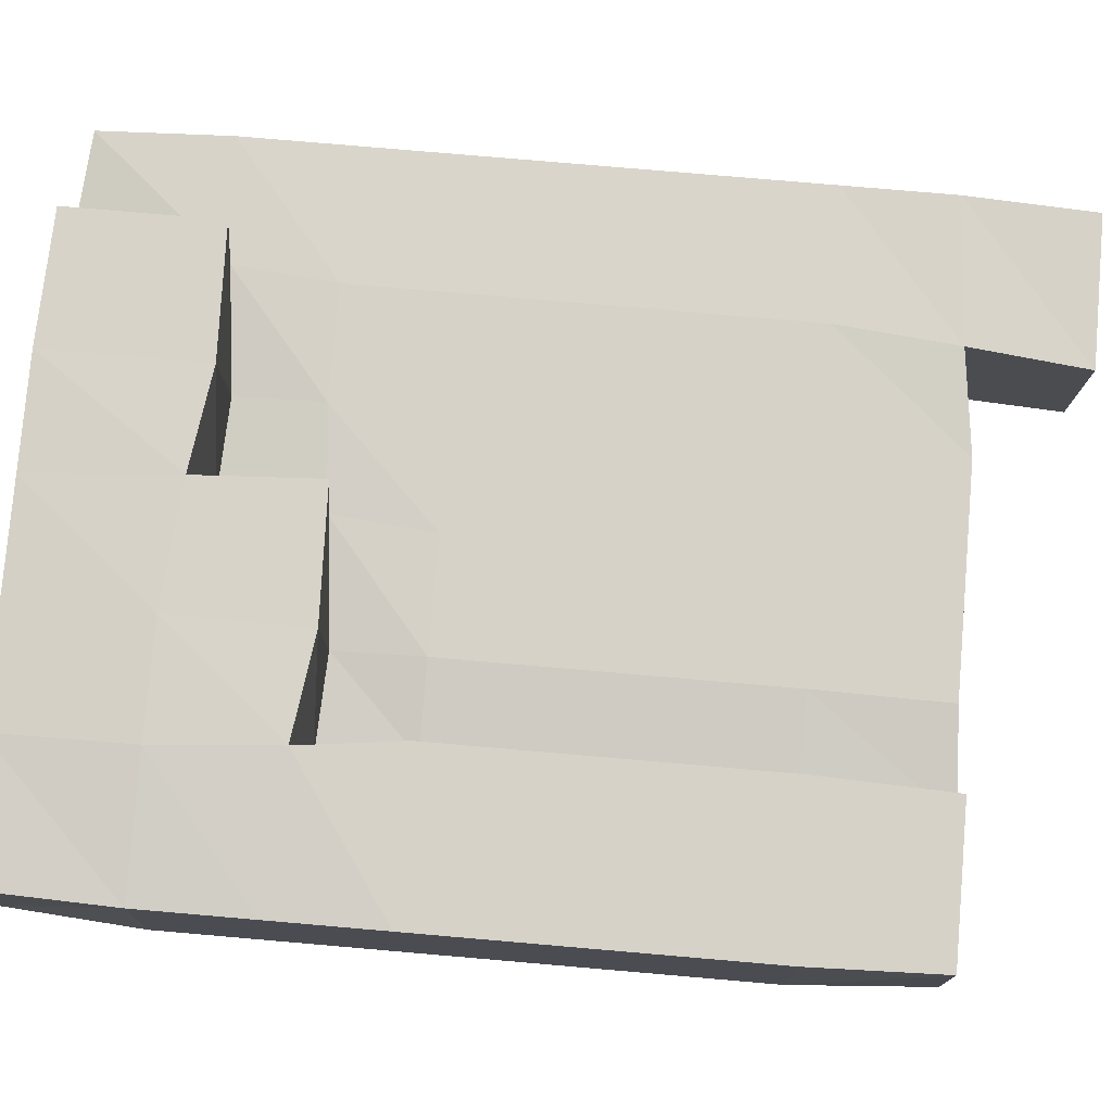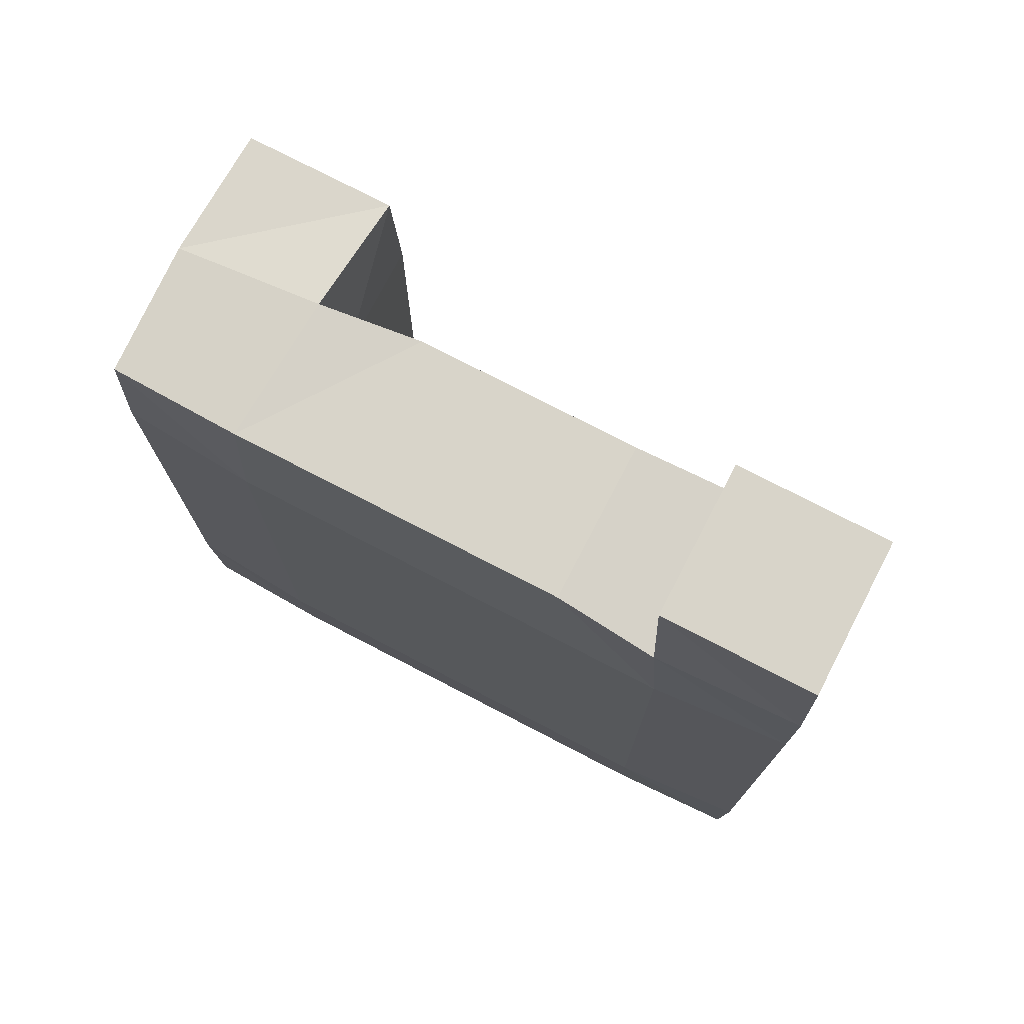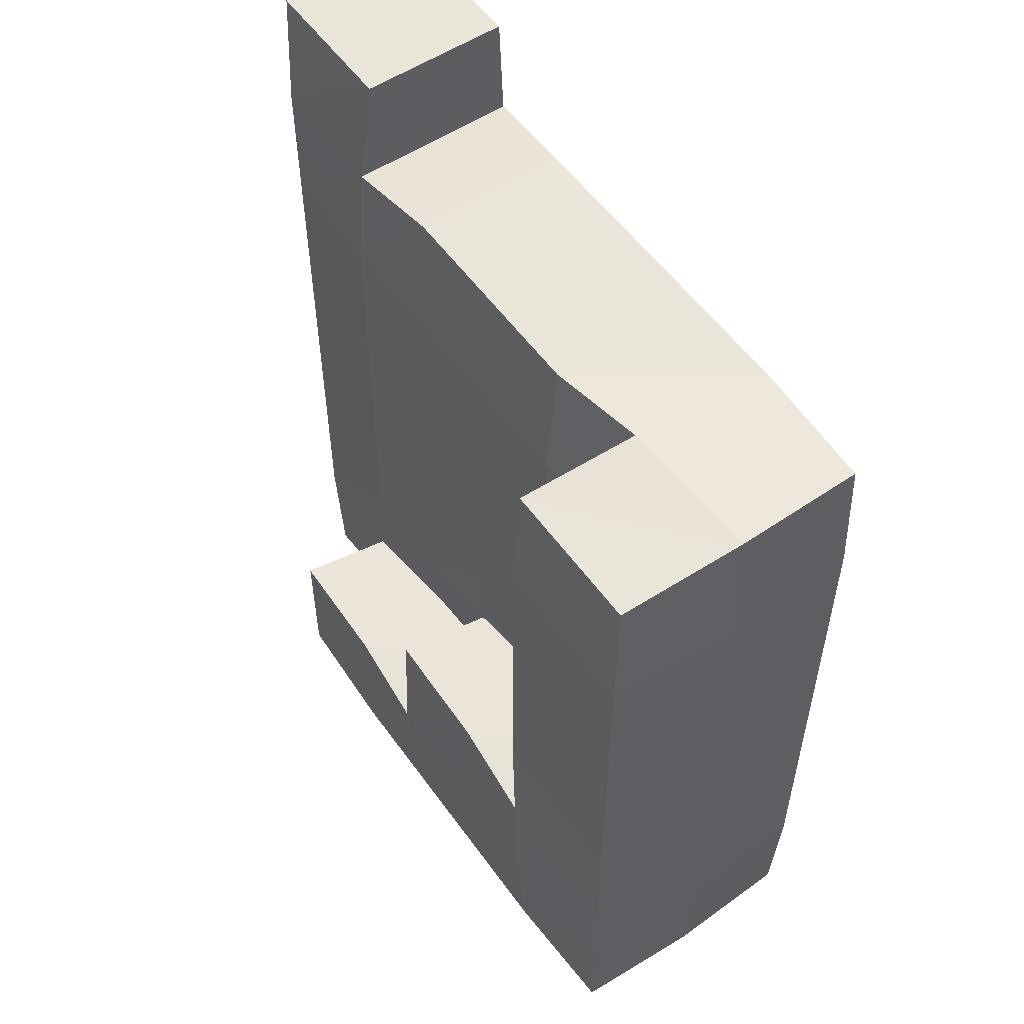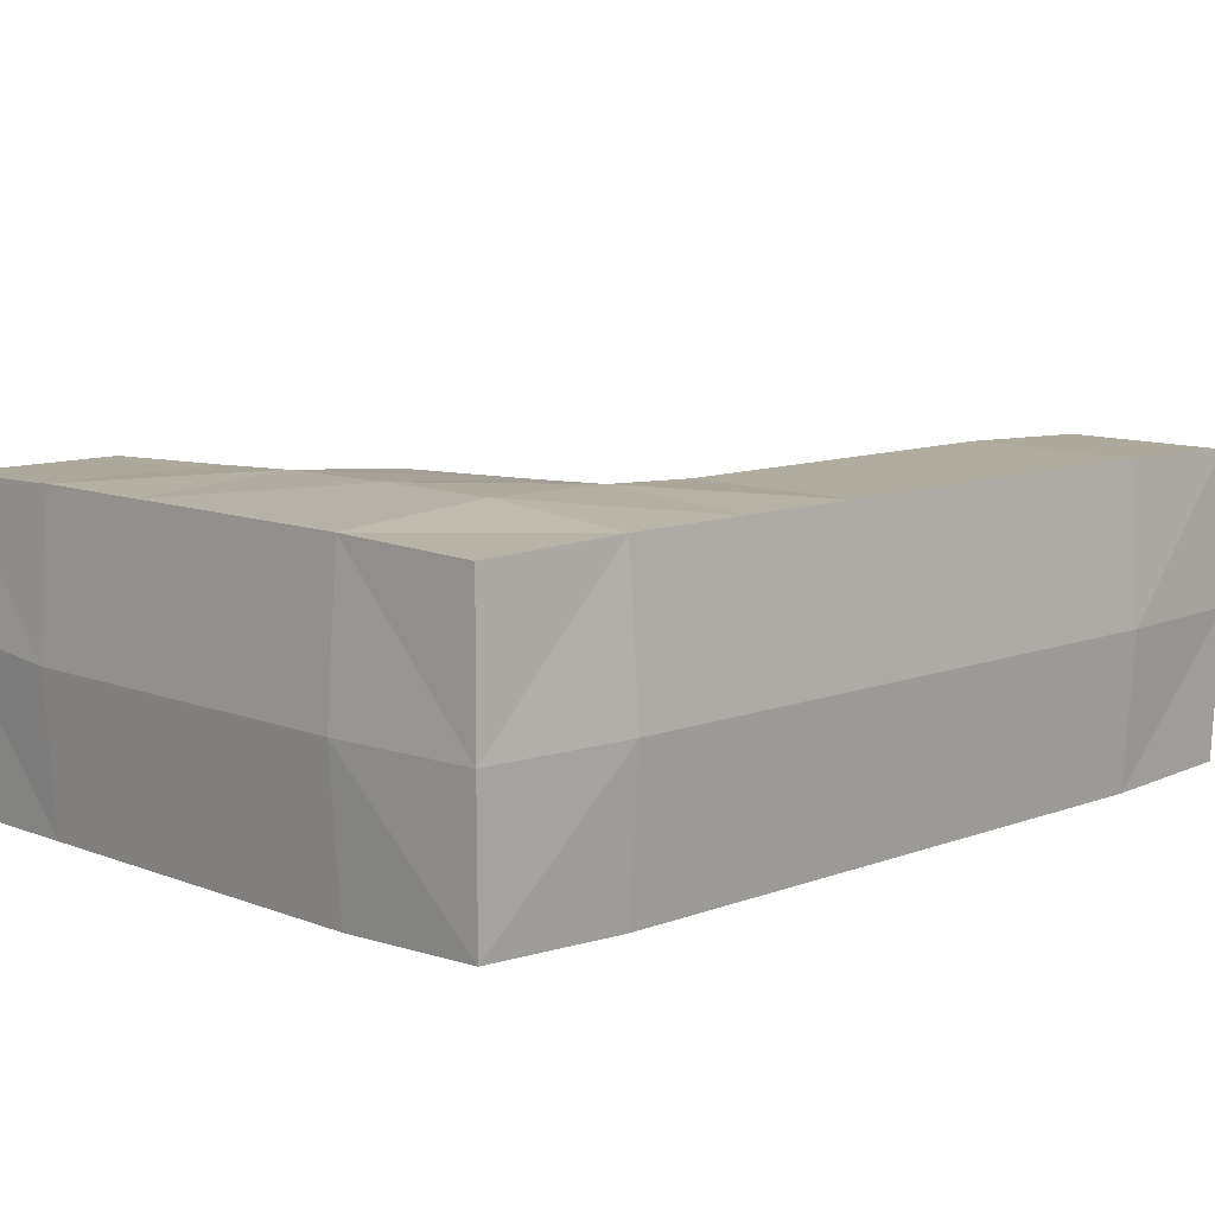
<metadata>
{"format":"obj","ext":"obj","renderer":"f3d","projection":"perspective","resolution":1024,"background":"white","views":[{"elev":78.6,"azim":-85.1,"up":"+Y"},{"elev":75.6,"azim":27.4,"up":"+Z"},{"elev":55.0,"azim":-125.0,"up":"+Z"},{"elev":10.1,"azim":-134.5,"up":"+Y"}]}
</metadata>
<code>
o Untitled
v 0.5 -0 0.4
v 0.4 -0.1 0.3
v 0.3 -0 0.3
v 0.1 -0 0.3
v 0 -0 0.3
v 0.1 0.1 0.3
v 0.2 0 -0.2
v 0.1 0 -0.2
v 0.4 0 -0.3
v 0.4 0.1 -0.3
v 0.5 -0.1 -0.4
v 0.2 -0.1 -0.4
v 0.1 -0.1 -0.4
v 0 -0.1 -0.4
v 0.4 0 -0.4
v 0.3 0 -0.4
v 0.2 0 -0.4
v 0.1 0 -0.4
v 0.5 0.1 -0.4
v 0.4 0.1 -0.4
v 0.3 0.1 -0.4
v 0.2 0.1 -0.4
v 0.1 0.1 -0.4
v 0.6 -0.1 0.4
v 0.6 -0 0.4
v 0.6 -0 0.3
v 0.6 0 0
v 0.6 -0.1 -0.1
v 0.6 0 -0.1
v 0.6 -0.1 -0.2
v 0.6 0 -0.2
v 0.6 0 -0.3
v 0.6 0 -0.4
v 0.5 0.1 -0.3
v 0.3 0 -0.2
v 0.3 0.1 -0.2
v 0.3 0 -0.3
v 0.1 -0 0.2
v 0.1 -0 0.1
v 0.1 0.1 0.1
v 0.1 0 0
v 0.1 0 -0.1
v 0.1 0.1 -0.2
v 0.5 -0.1 0.4
v 0.5 -0.1 0.3
v 0.5 -0 0.3
v 0 -0.1 0.2
v 0 -0 0.2
v 0 -0.1 0.1
v 0 -0 0.1
v 0 -0.1 -0
v 0 0 0
v 0 0 -0.1
v 0 0 -0.2
v 0 0.1 -0.2
v 0 0 -0.3
v 0 0 -0.4
v 0 0.1 -0.4
v 0.6 -0.1 0.3
v 0.6 -0.1 0.2
v 0.6 -0.1 0.1
v 0.6 -0.1 -0
v 0.6 -0.1 -0.3
v 0.6 -0.1 -0.4
v 0.5 -0.1 0.2
v 0.5 -0.1 0.1
v 0.5 -0.1 -0
v 0.5 -0.1 -0.1
v 0.5 -0.1 -0.2
v 0.5 -0.1 -0.3
v 0.4 -0.1 0.2
v 0.4 -0.1 0.1
v 0.4 -0.1 -0
v 0.4 -0.1 -0.1
v 0.4 -0.1 -0.2
v 0.4 -0.1 -0.3
v 0.4 -0.1 -0.4
v 0.3 -0.1 0.3
v 0.3 -0.1 0.2
v 0.3 -0.1 0.1
v 0.3 -0.1 -0
v 0.3 -0.1 -0.1
v 0.3 -0.1 -0.2
v 0.3 -0.1 -0.3
v 0.3 -0.1 -0.4
v 0.2 -0.1 0.3
v 0.2 -0.1 0.2
v 0.2 -0.1 0.1
v 0.2 -0.1 -0
v 0.2 -0.1 -0.1
v 0.2 -0.1 -0.2
v 0.2 -0.1 -0.3
v 0.1 -0.1 0.3
v 0.1 -0.1 0.2
v 0.1 -0.1 0.1
v 0.1 -0.1 -0
v 0.1 -0.1 -0.1
v 0.1 -0.1 -0.2
v 0.1 -0.1 -0.3
v 0 -0.1 0.3
v 0 -0.1 -0.1
v 0 -0.1 -0.2
v 0 -0.1 -0.3
v 0.6 -0 0.2
v 0.6 -0 0.1
v 0.5 -0 0.2
v 0.5 -0 0.1
v 0.5 0 0
v 0.5 0 -0.1
v 0.5 0 -0.2
v 0.5 0 -0.3
v 0.5 0 -0.4
v 0.4 -0 0.3
v 0.4 -0 0.2
v 0.4 -0 0.1
v 0.4 0 0
v 0.4 0 -0.1
v 0.4 0 -0.2
v 0.3 -0 0.2
v 0.3 -0 0.1
v 0.3 0 0
v 0.3 0 -0.1
v 0.2 -0 0.3
v 0.2 -0 0.2
v 0.2 -0 0.1
v 0.2 0 0
v 0.2 0 -0.1
v 0.3 0.1 -0.3
v 0.2 0.1 -0.2
v 0.2 0.1 -0.3
v 0.1 0.1 0.2
v 0.1 0.1 0
v 0.1 0.1 -0.1
v 0.1 0.1 -0.3
v 0 0.1 0.3
v 0 0.1 0.2
v 0 0.1 0.1
v 0 0.1 0
v 0 0.1 -0.1
v 0 0.1 -0.3
v 0.4827 0.01732 0.4173
v 0.4 -0.1212 0.3212
v 0.3 0.02121 0.3212
v 0.109 0.009045 0.3271
v -0.02121 -0 0.3212
v 0.1173 0.1173 0.3173
v 0.2 0.02121 -0.1788
v 0.1173 0.01732 -0.1827
v 0.4 0.02121 -0.2788
v 0.4 0.1212 -0.2788
v 0.5 -0.1212 -0.4212
v 0.2 -0.1212 -0.4212
v 0.1 -0.1212 -0.4212
v -0.01732 -0.1173 -0.4173
v 0.4 0 -0.43
v 0.3 0 -0.43
v 0.2 0 -0.43
v 0.1 0 -0.43
v 0.5173 0.1173 -0.4173
v 0.4 0.1212 -0.4212
v 0.3 0.1212 -0.4212
v 0.2 0.1212 -0.4212
v 0.1 0.1212 -0.4212
v 0.6173 -0.1173 0.4173
v 0.6173 0.01732 0.4173
v 0.6212 0.02121 0.3
v 0.6212 0.02121 0
v 0.6212 -0.1212 -0.1
v 0.6212 0.02121 -0.1
v 0.6212 -0.1212 -0.2
v 0.6212 0.02121 -0.2
v 0.6212 0.02121 -0.3
v 0.6173 0.01732 -0.4173
v 0.5173 0.1173 -0.2827
v 0.309 0.02714 -0.191
v 0.3173 0.1173 -0.1827
v 0.3173 0.01732 -0.2827
v 0.1212 0.02121 0.2
v 0.1212 0.02121 0.1
v 0.1212 0.1212 0.1
v 0.1212 0.02121 0
v 0.1212 0.02121 -0.1
v 0.109 0.1271 -0.191
v 0.4827 -0.1173 0.4173
v 0.491 -0.1271 0.309
v 0.491 0.02714 0.309
v -0.02121 -0.1212 0.2
v -0.03 -0 0.2
v -0.02121 -0.1212 0.1
v -0.03 -0 0.1
v -0.02121 -0.1212 -0
v -0.03 0 0
v -0.03 0 -0.1
v -0.03 0 -0.2
v -0.02121 0.1212 -0.2
v -0.03 0 -0.3
v -0.02121 0 -0.4212
v -0.01732 0.1173 -0.4173
v 0.6212 -0.1212 0.3
v 0.6212 -0.1212 0.2
v 0.6212 -0.1212 0.1
v 0.6212 -0.1212 -0
v 0.6212 -0.1212 -0.3
v 0.6173 -0.1173 -0.4173
v 0.5 -0.13 0.2
v 0.5 -0.13 0.1
v 0.5 -0.13 -0
v 0.5 -0.13 -0.1
v 0.5 -0.13 -0.2
v 0.5 -0.13 -0.3
v 0.4 -0.13 0.2
v 0.4 -0.13 0.1
v 0.4 -0.13 -0
v 0.4 -0.13 -0.1
v 0.4 -0.13 -0.2
v 0.4 -0.13 -0.3
v 0.4 -0.1212 -0.4212
v 0.3 -0.1212 0.3212
v 0.3 -0.13 0.2
v 0.3 -0.13 0.1
v 0.3 -0.13 -0
v 0.3 -0.13 -0.1
v 0.3 -0.13 -0.2
v 0.3 -0.13 -0.3
v 0.3 -0.1212 -0.4212
v 0.2 -0.1212 0.3212
v 0.2 -0.13 0.2
v 0.2 -0.13 0.1
v 0.2 -0.13 -0
v 0.2 -0.13 -0.1
v 0.2 -0.13 -0.2
v 0.2 -0.13 -0.3
v 0.1 -0.1212 0.3212
v 0.1 -0.13 0.2
v 0.1 -0.13 0.1
v 0.1 -0.13 -0
v 0.1 -0.13 -0.1
v 0.1 -0.13 -0.2
v 0.1 -0.13 -0.3
v -0.01732 -0.1173 0.3173
v -0.02121 -0.1212 -0.1
v -0.02121 -0.1212 -0.2
v -0.02121 -0.1212 -0.3
v 0.6212 0.02121 0.2
v 0.6212 0.02121 0.1
v 0.5 0.03 0.2
v 0.5 0.03 0.1
v 0.5 0.03 0
v 0.5 0.03 -0.1
v 0.5 0.03 -0.2
v 0.509 0.02714 -0.291
v 0.509 0.009045 -0.4271
v 0.4 0.02121 0.3212
v 0.4 0.03 0.2
v 0.4 0.03 0.1
v 0.4 0.03 0
v 0.4 0.03 -0.1
v 0.4 0.03 -0.2
v 0.3 0.03 0.2
v 0.3 0.03 0.1
v 0.3 0.03 0
v 0.3 0.03 -0.1
v 0.2 0.02121 0.3212
v 0.2 0.03 0.2
v 0.2 0.03 0.1
v 0.2 0.03 0
v 0.2 0.03 -0.1
v 0.309 0.1271 -0.291
v 0.2 0.1212 -0.1788
v 0.2 0.13 -0.3
v 0.1212 0.1212 0.2
v 0.1212 0.1212 0
v 0.1212 0.1212 -0.1
v 0.1 0.13 -0.3
v -0.01732 0.1173 0.3173
v -0.02121 0.1212 0.2
v -0.02121 0.1212 0.1
v -0.02121 0.1212 0
v -0.02121 0.1212 -0.1
v -0.02121 0.1212 -0.3
f 25 44 24
f 1 44 25
f 46 2 45
f 113 78 2
f 113 2 46
f 3 86 78
f 3 78 113
f 123 93 86
f 123 86 3
f 4 100 93
f 4 93 123
f 5 100 4
f 6 5 4
f 135 5 6
f 36 7 35
f 129 8 7
f 129 7 36
f 43 8 129
f 34 9 111
f 10 37 9
f 10 9 34
f 128 37 10
f 64 11 33
f 11 77 112
f 33 11 112
f 77 85 15
f 112 77 15
f 85 12 16
f 15 85 16
f 12 13 17
f 16 12 17
f 13 14 18
f 17 13 18
f 18 14 57
f 112 15 19
f 15 16 20
f 19 15 20
f 16 17 21
f 20 16 21
f 17 18 22
f 21 17 22
f 18 57 23
f 22 18 23
f 23 57 58
f 59 25 24
f 26 25 59
f 60 26 59
f 104 26 60
f 61 104 60
f 105 104 61
f 62 105 61
f 27 105 62
f 28 27 62
f 29 27 28
f 30 29 28
f 31 29 30
f 63 31 30
f 32 31 63
f 64 32 63
f 33 32 64
f 112 34 111
f 19 34 112
f 37 36 35
f 128 36 37
f 38 6 4
f 131 6 38
f 39 131 38
f 40 131 39
f 41 40 39
f 132 40 41
f 42 132 41
f 133 132 42
f 8 133 42
f 43 133 8
f 44 1 45
f 45 1 46
f 100 5 47
f 5 135 48
f 47 5 48
f 48 135 136
f 47 48 49
f 48 136 50
f 49 48 50
f 50 136 137
f 49 50 51
f 50 137 52
f 51 50 52
f 52 137 138
f 51 52 101
f 52 138 53
f 101 52 53
f 53 138 139
f 101 53 102
f 53 139 54
f 102 53 54
f 54 139 55
f 102 54 103
f 54 55 56
f 103 54 56
f 56 55 140
f 103 56 14
f 56 140 57
f 14 56 57
f 57 140 58
f 44 59 24
f 45 60 59
f 45 59 44
f 65 61 60
f 65 60 45
f 66 62 61
f 66 61 65
f 67 28 62
f 67 62 66
f 68 30 28
f 68 28 67
f 69 63 30
f 69 30 68
f 70 64 63
f 70 63 69
f 11 64 70
f 2 65 45
f 71 66 65
f 71 65 2
f 72 67 66
f 72 66 71
f 73 68 67
f 73 67 72
f 74 69 68
f 74 68 73
f 75 70 69
f 75 69 74
f 76 11 70
f 76 70 75
f 77 11 76
f 78 71 2
f 79 72 71
f 79 71 78
f 80 73 72
f 80 72 79
f 81 74 73
f 81 73 80
f 82 75 74
f 82 74 81
f 83 76 75
f 83 75 82
f 84 77 76
f 84 76 83
f 85 77 84
f 86 79 78
f 87 80 79
f 87 79 86
f 88 81 80
f 88 80 87
f 89 82 81
f 89 81 88
f 90 83 82
f 90 82 89
f 91 84 83
f 91 83 90
f 92 85 84
f 92 84 91
f 12 85 92
f 93 87 86
f 94 88 87
f 94 87 93
f 95 89 88
f 95 88 94
f 96 90 89
f 96 89 95
f 97 91 90
f 97 90 96
f 98 92 91
f 98 91 97
f 99 12 92
f 99 92 98
f 13 12 99
f 100 94 93
f 47 95 94
f 47 94 100
f 49 96 95
f 49 95 47
f 51 97 96
f 51 96 49
f 101 98 97
f 101 97 51
f 102 99 98
f 102 98 101
f 103 13 99
f 103 99 102
f 14 13 103
f 25 26 1
f 26 104 46
f 1 26 46
f 104 105 106
f 46 104 106
f 105 27 107
f 106 105 107
f 27 29 108
f 107 27 108
f 29 31 109
f 108 29 109
f 31 32 110
f 109 31 110
f 32 33 111
f 110 32 111
f 111 33 112
f 46 106 113
f 106 107 114
f 113 106 114
f 107 108 115
f 114 107 115
f 108 109 116
f 115 108 116
f 109 110 117
f 116 109 117
f 110 111 118
f 117 110 118
f 118 111 9
f 113 114 3
f 114 115 119
f 3 114 119
f 115 116 120
f 119 115 120
f 116 117 121
f 120 116 121
f 117 118 122
f 121 117 122
f 118 9 35
f 122 118 35
f 35 9 37
f 3 119 123
f 119 120 124
f 123 119 124
f 120 121 125
f 124 120 125
f 121 122 126
f 125 121 126
f 122 35 127
f 126 122 127
f 127 35 7
f 123 124 4
f 124 125 38
f 4 124 38
f 125 126 39
f 38 125 39
f 126 127 41
f 39 126 41
f 127 7 42
f 41 127 42
f 42 7 8
f 34 19 10
f 10 19 20
f 10 20 128
f 128 20 21
f 36 128 129
f 128 21 130
f 129 128 130
f 130 21 22
f 129 130 43
f 130 22 134
f 43 130 134
f 134 22 23
f 6 131 135
f 131 40 136
f 135 131 136
f 40 132 137
f 136 40 137
f 132 133 138
f 137 132 138
f 133 43 139
f 138 133 139
f 43 134 55
f 139 43 55
f 134 23 140
f 55 134 140
f 140 23 58
f 165 164 184
f 141 165 184
f 186 185 142
f 253 142 218
f 253 186 142
f 143 218 226
f 143 253 218
f 263 226 233
f 263 143 226
f 144 233 240
f 144 263 233
f 145 144 240
f 146 144 145
f 275 146 145
f 176 175 147
f 269 147 148
f 269 176 147
f 183 269 148
f 174 251 149
f 150 149 177
f 150 174 149
f 268 150 177
f 204 173 151
f 151 252 217
f 173 252 151
f 217 155 225
f 252 155 217
f 225 156 152
f 155 156 225
f 152 157 153
f 156 157 152
f 153 158 154
f 157 158 153
f 158 197 154
f 252 159 155
f 155 160 156
f 159 160 155
f 156 161 157
f 160 161 156
f 157 162 158
f 161 162 157
f 158 163 197
f 162 163 158
f 163 198 197
f 199 164 165
f 166 199 165
f 200 199 166
f 244 200 166
f 201 200 244
f 245 201 244
f 202 201 245
f 167 202 245
f 168 202 167
f 169 168 167
f 170 168 169
f 171 170 169
f 203 170 171
f 172 203 171
f 204 203 172
f 173 204 172
f 252 251 174
f 159 252 174
f 177 175 176
f 268 177 176
f 178 144 146
f 271 178 146
f 179 178 271
f 180 179 271
f 181 179 180
f 272 181 180
f 182 181 272
f 273 182 272
f 148 182 273
f 183 148 273
f 184 185 141
f 185 186 141
f 240 187 145
f 145 188 275
f 187 188 145
f 188 276 275
f 187 189 188
f 188 190 276
f 189 190 188
f 190 277 276
f 189 191 190
f 190 192 277
f 191 192 190
f 192 278 277
f 191 241 192
f 192 193 278
f 241 193 192
f 193 279 278
f 241 242 193
f 193 194 279
f 242 194 193
f 194 195 279
f 242 243 194
f 194 196 195
f 243 196 194
f 196 280 195
f 243 154 196
f 196 197 280
f 154 197 196
f 197 198 280
f 184 164 199
f 185 199 200
f 185 184 199
f 205 200 201
f 205 185 200
f 206 201 202
f 206 205 201
f 207 202 168
f 207 206 202
f 208 168 170
f 208 207 168
f 209 170 203
f 209 208 170
f 210 203 204
f 210 209 203
f 151 210 204
f 142 185 205
f 211 205 206
f 211 142 205
f 212 206 207
f 212 211 206
f 213 207 208
f 213 212 207
f 214 208 209
f 214 213 208
f 215 209 210
f 215 214 209
f 216 210 151
f 216 215 210
f 217 216 151
f 218 142 211
f 219 211 212
f 219 218 211
f 220 212 213
f 220 219 212
f 221 213 214
f 221 220 213
f 222 214 215
f 222 221 214
f 223 215 216
f 223 222 215
f 224 216 217
f 224 223 216
f 225 224 217
f 226 218 219
f 227 219 220
f 227 226 219
f 228 220 221
f 228 227 220
f 229 221 222
f 229 228 221
f 230 222 223
f 230 229 222
f 231 223 224
f 231 230 223
f 232 224 225
f 232 231 224
f 152 232 225
f 233 226 227
f 234 227 228
f 234 233 227
f 235 228 229
f 235 234 228
f 236 229 230
f 236 235 229
f 237 230 231
f 237 236 230
f 238 231 232
f 238 237 231
f 239 232 152
f 239 238 232
f 153 239 152
f 240 233 234
f 187 234 235
f 187 240 234
f 189 235 236
f 189 187 235
f 191 236 237
f 191 189 236
f 241 237 238
f 241 191 237
f 242 238 239
f 242 241 238
f 243 239 153
f 243 242 239
f 154 243 153
f 165 141 166
f 166 186 244
f 141 186 166
f 244 246 245
f 186 246 244
f 245 247 167
f 246 247 245
f 167 248 169
f 247 248 167
f 169 249 171
f 248 249 169
f 171 250 172
f 249 250 171
f 172 251 173
f 250 251 172
f 251 252 173
f 186 253 246
f 246 254 247
f 253 254 246
f 247 255 248
f 254 255 247
f 248 256 249
f 255 256 248
f 249 257 250
f 256 257 249
f 250 258 251
f 257 258 250
f 258 149 251
f 253 143 254
f 254 259 255
f 143 259 254
f 255 260 256
f 259 260 255
f 256 261 257
f 260 261 256
f 257 262 258
f 261 262 257
f 258 175 149
f 262 175 258
f 175 177 149
f 143 263 259
f 259 264 260
f 263 264 259
f 260 265 261
f 264 265 260
f 261 266 262
f 265 266 261
f 262 267 175
f 266 267 262
f 267 147 175
f 263 144 264
f 264 178 265
f 144 178 264
f 265 179 266
f 178 179 265
f 266 181 267
f 179 181 266
f 267 182 147
f 181 182 267
f 182 148 147
f 174 150 159
f 150 160 159
f 150 268 160
f 268 161 160
f 176 269 268
f 268 270 161
f 269 270 268
f 270 162 161
f 269 183 270
f 270 274 162
f 183 274 270
f 274 163 162
f 146 275 271
f 271 276 180
f 275 276 271
f 180 277 272
f 276 277 180
f 272 278 273
f 277 278 272
f 273 279 183
f 278 279 273
f 183 195 274
f 279 195 183
f 274 280 163
f 195 280 274
f 280 198 163

</code>
